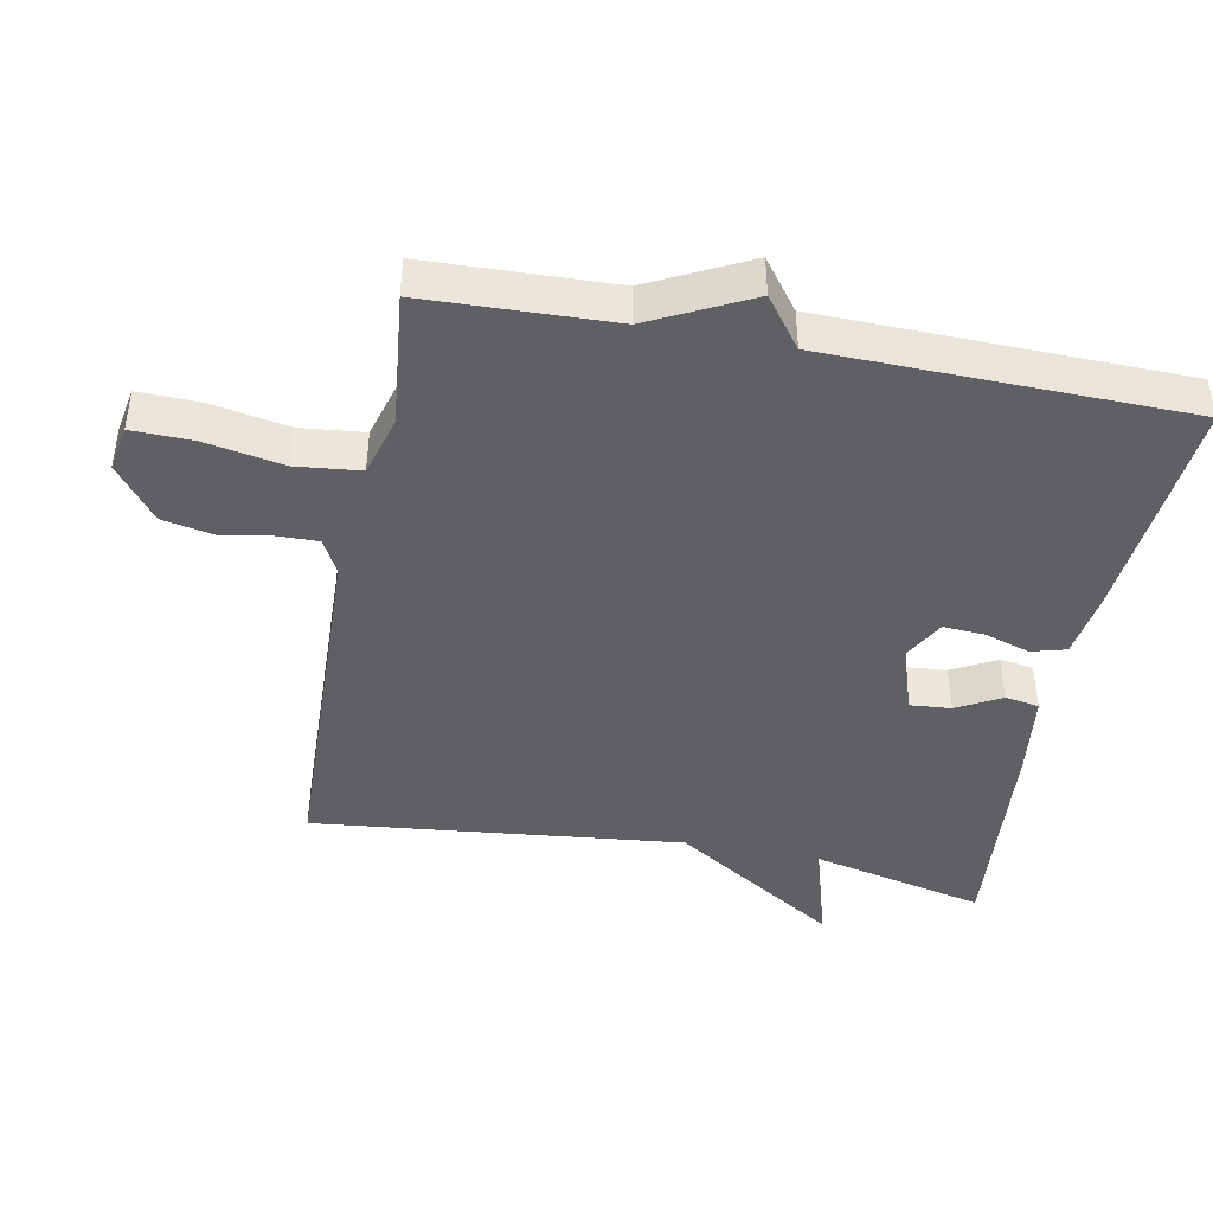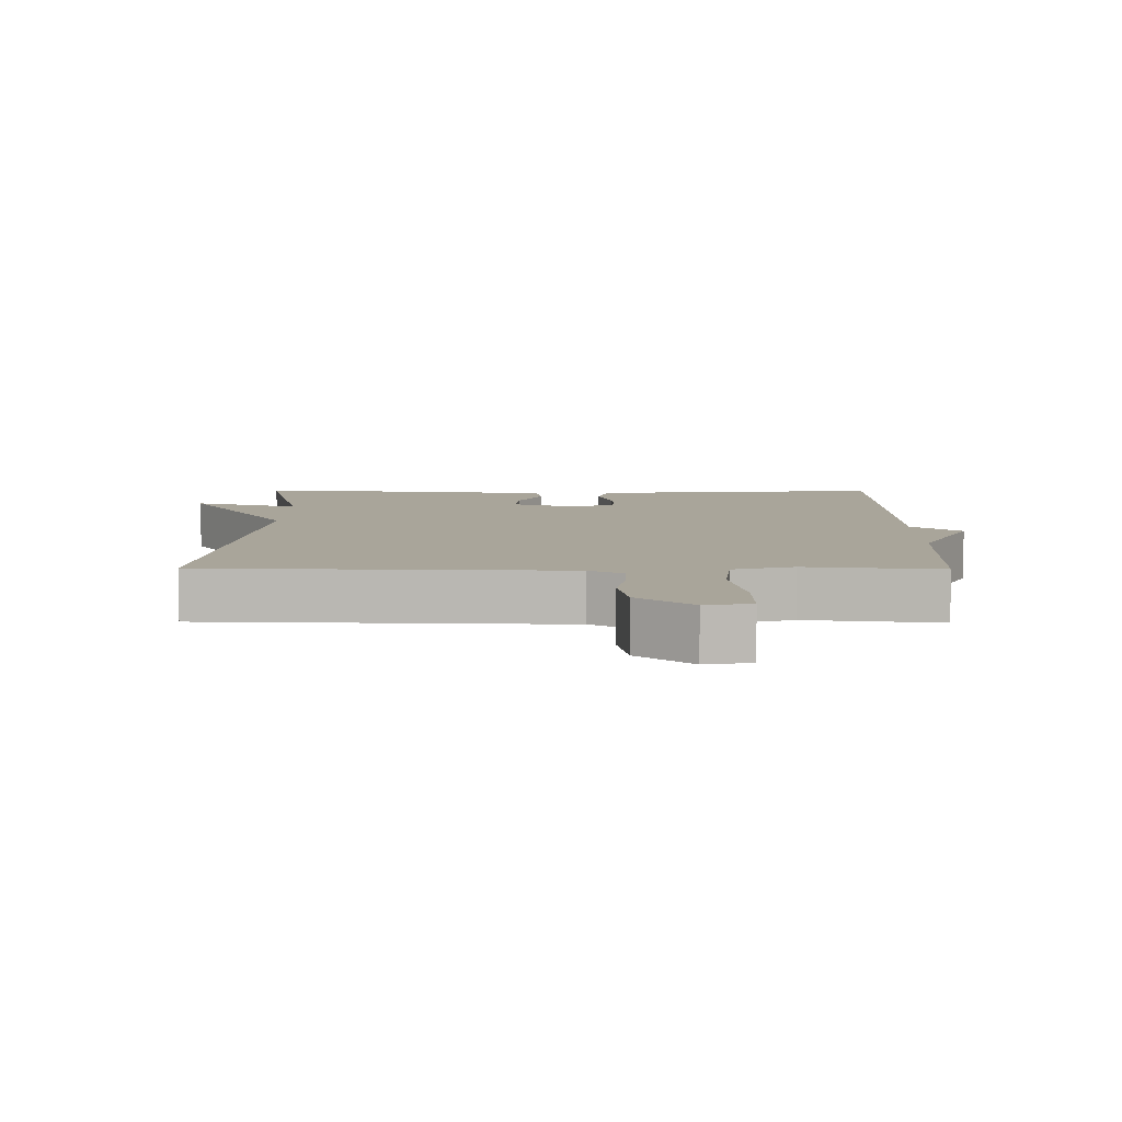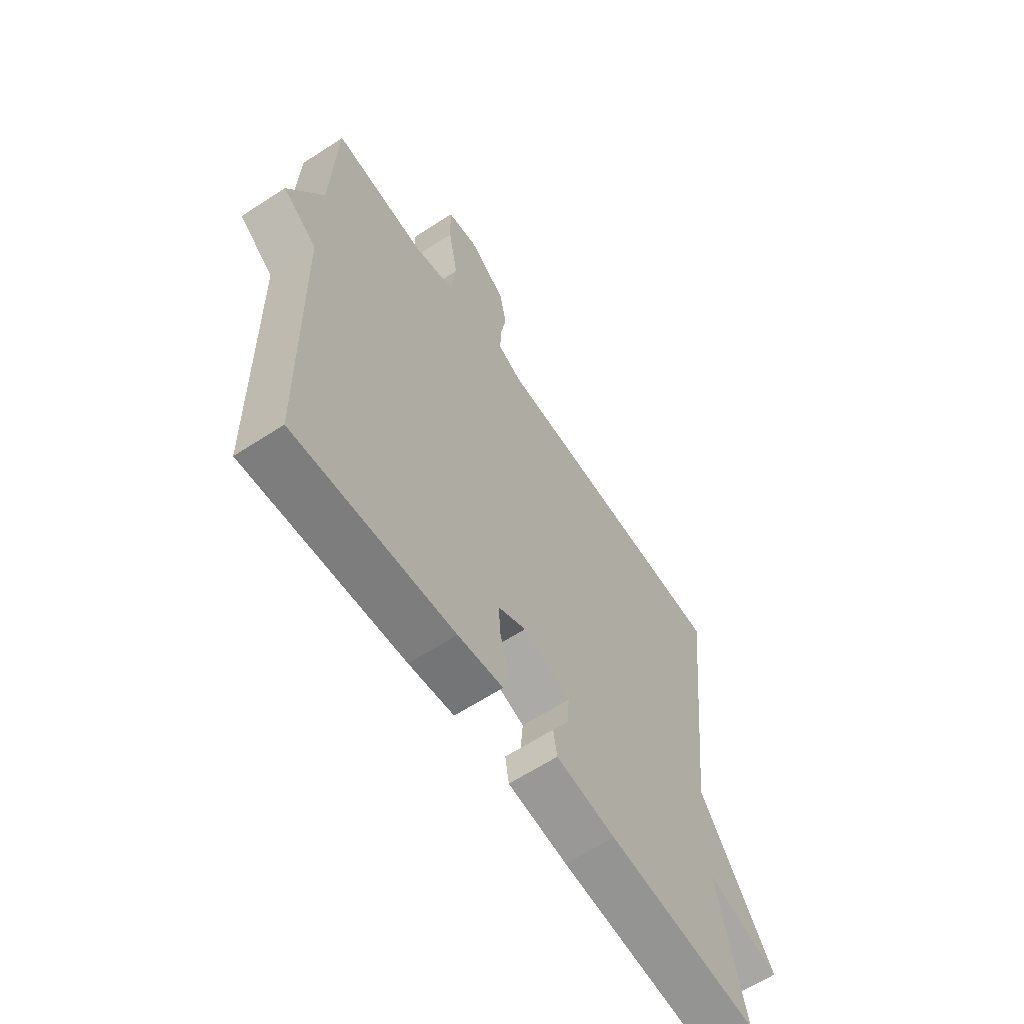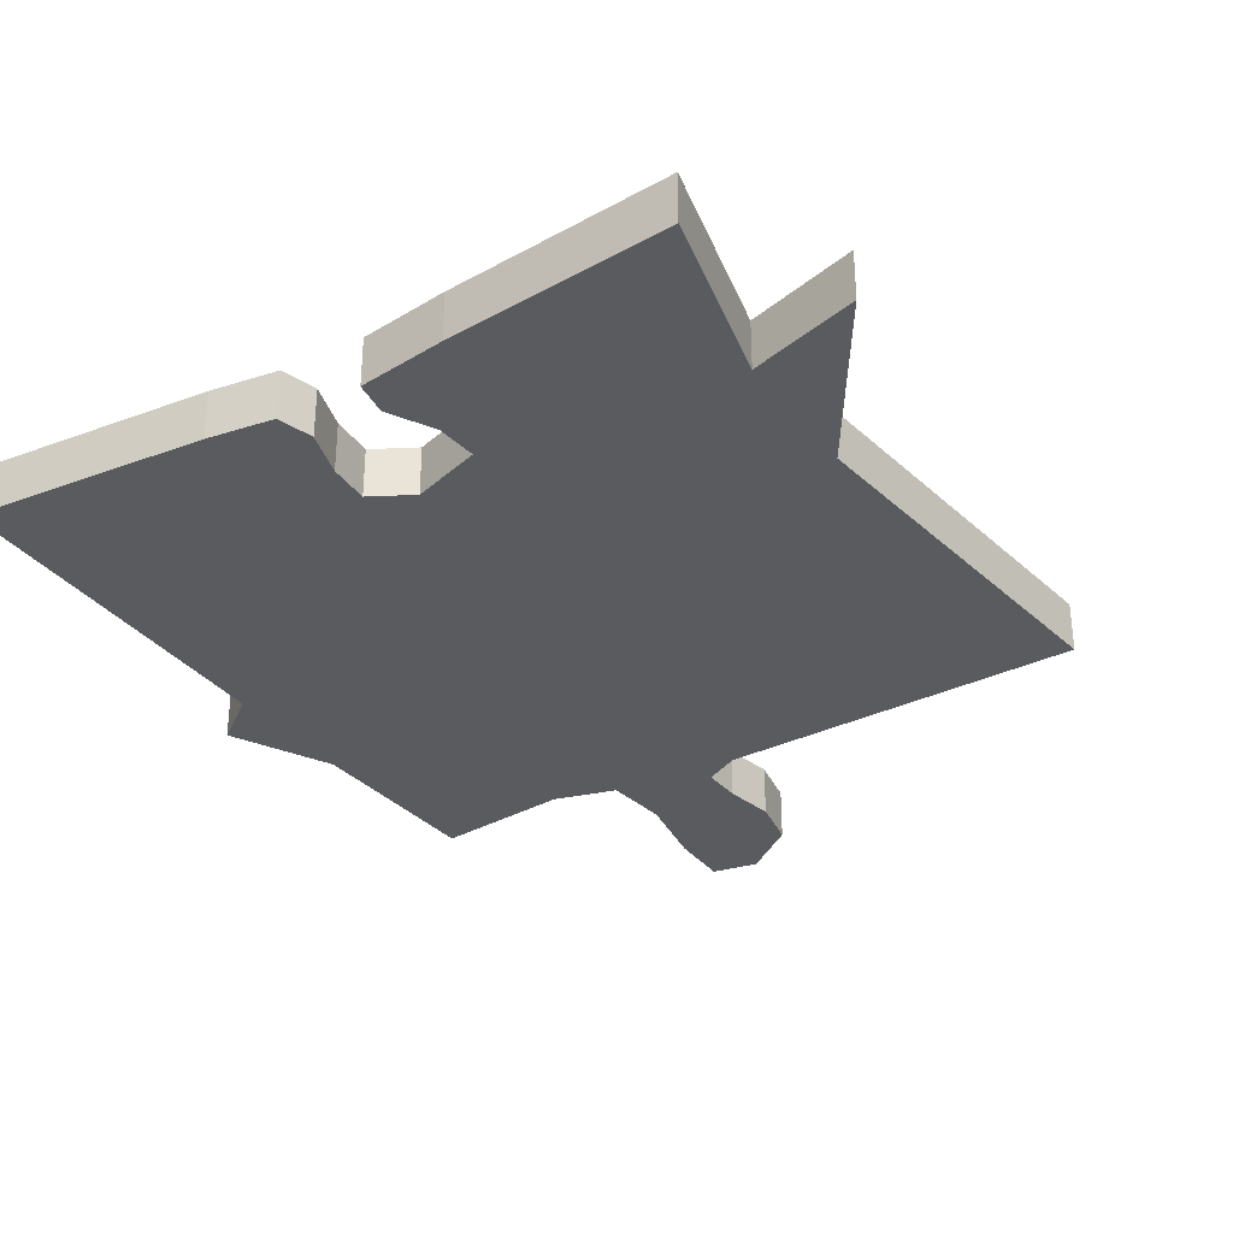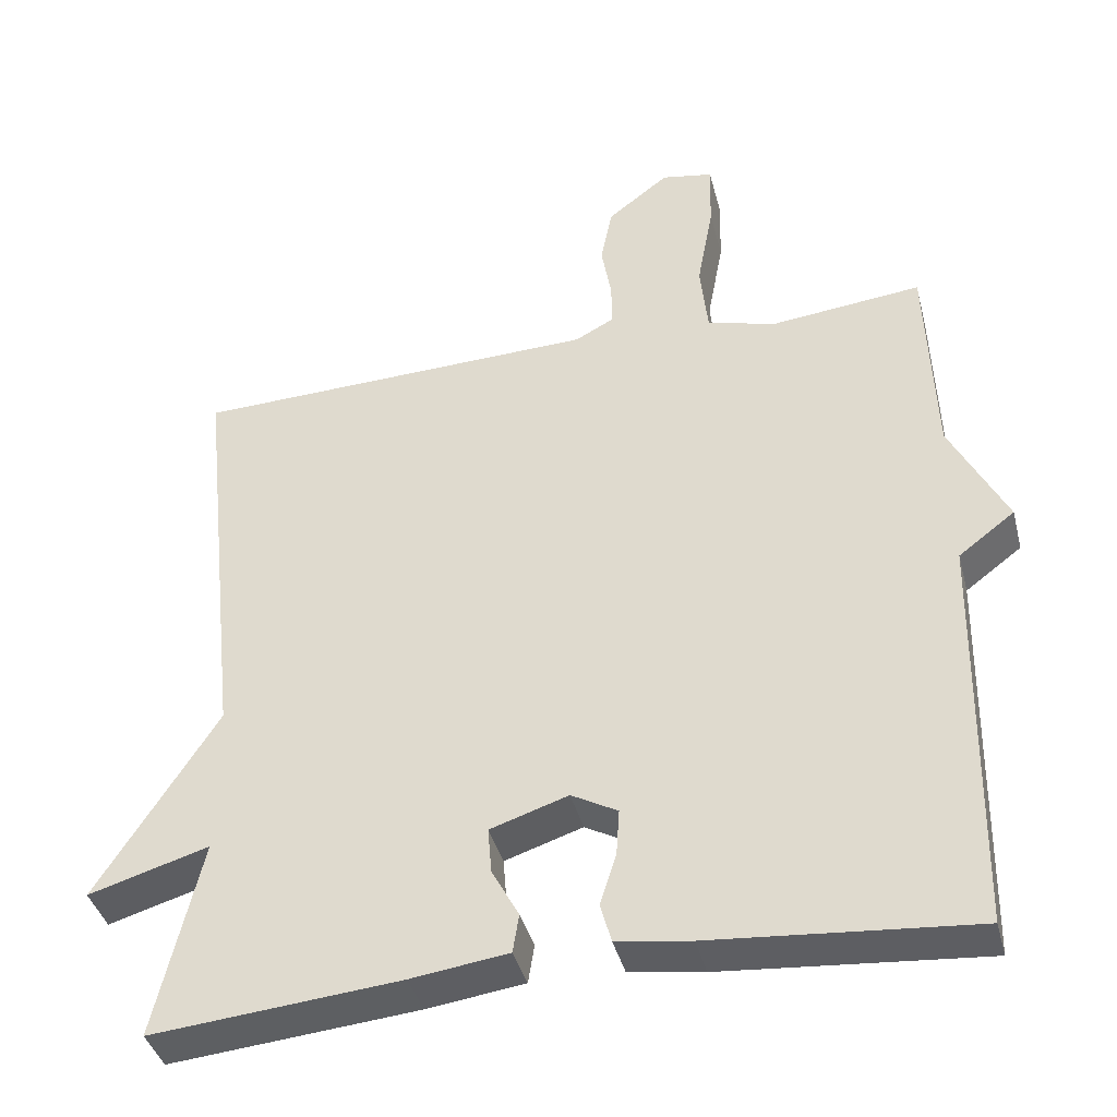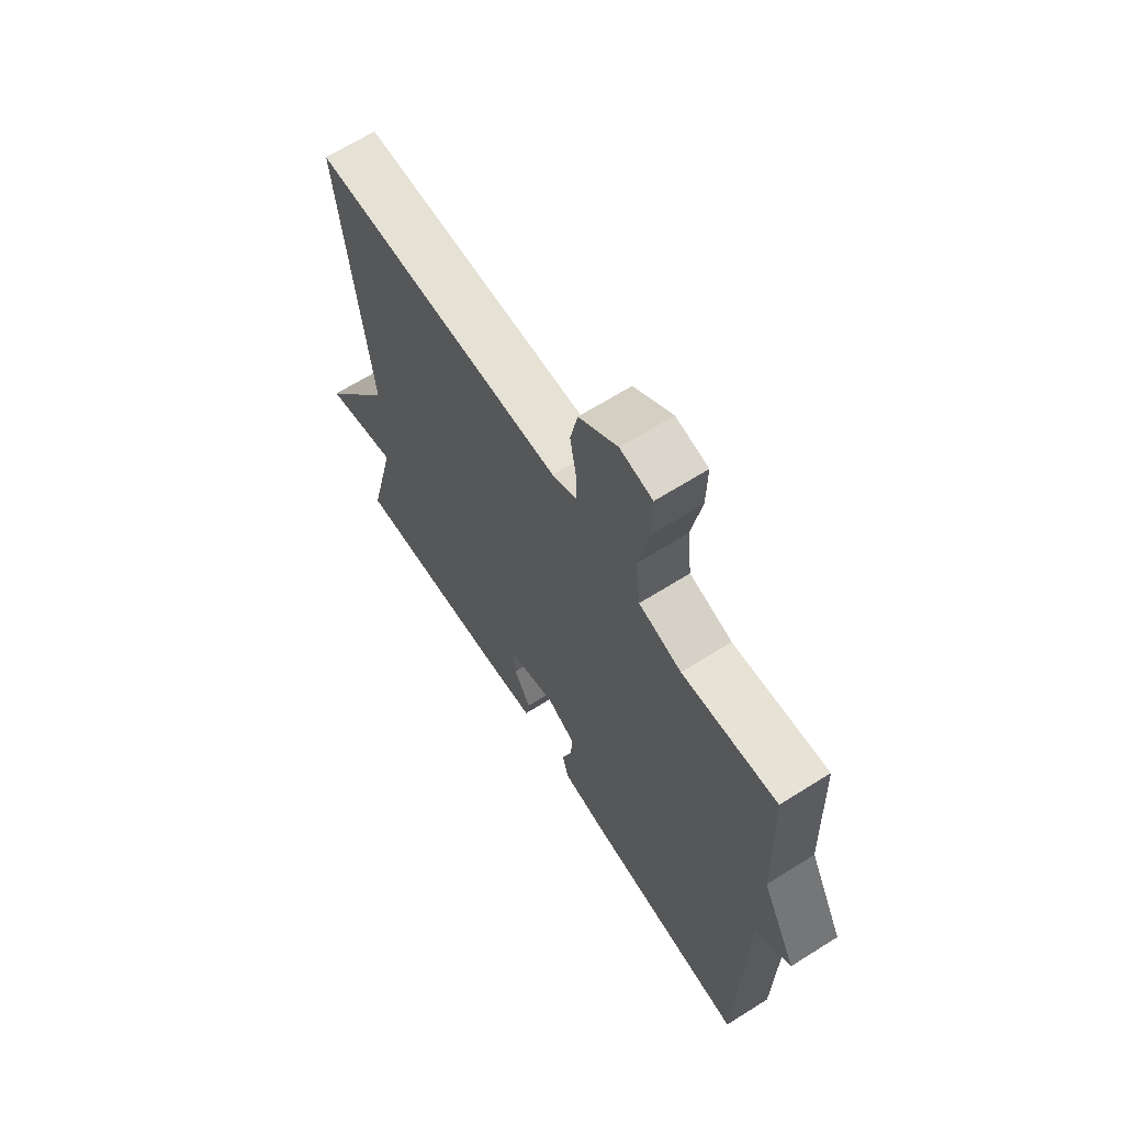
<metadata>
{"format":"obj","ext":"obj","renderer":"f3d","projection":"perspective","resolution":1024,"background":"white","views":[{"elev":-43.2,"azim":79.0,"up":"+Y"},{"elev":7.5,"azim":0.5,"up":"+Y"},{"elev":-63.0,"azim":123.4,"up":"+Z"},{"elev":-32.3,"azim":-147.6,"up":"+Y"},{"elev":-40.0,"azim":14.3,"up":"+Z"},{"elev":66.1,"azim":57.7,"up":"+Z"}]}
</metadata>
<code>
v -0.5 0.07 0.5
v 0.028 0.07 0.517
v 0.079 0.07 0.544
v 0.078 0.07 0.602
v 0.065 0.07 0.676
v 0.08 0.07 0.752
v 0.16 0.07 0.814
v 0.227 0.07 0.802
v 0.225 0.07 0.713
v 0.204 0.07 0.598
v 0.214 0.07 0.504
v 0.303 0.07 0.479
v 0.5 0.07 0.5
v 0.51 0.07 0.226
v 0.583 0.07 0.081
v 0.51 0.07 0.026
v 0.5 0.07 -0.5
v 0.161 0.07 -0.471
v 0.065 0.07 -0.457
v 0.051 0.07 -0.406
v 0.072 0.07 -0.339
v 0.076 0.07 -0.279
v 0.016 0.07 -0.246
v -0.085 0.07 -0.279
v -0.08 0.07 -0.339
v -0.045 0.07 -0.404
v -0.053 0.07 -0.454
v -0.179 0.07 -0.471
v -0.5 0.07 -0.5
v -0.441 0.07 -0.244
v -0.597 0.07 -0.29
v -0.441 0.07 -0.044
v -0.5 0 0.5
v 0.028 0 0.517
v 0.079 0 0.544
v 0.078 0 0.602
v 0.065 0 0.676
v 0.08 0 0.752
v 0.16 0 0.814
v 0.227 0 0.802
v 0.225 0 0.713
v 0.204 0 0.598
v 0.214 0 0.504
v 0.303 0 0.479
v 0.5 0 0.5
v 0.51 0 0.226
v 0.583 0 0.081
v 0.51 0 0.026
v 0.5 0 -0.5
v 0.161 0 -0.471
v 0.065 0 -0.457
v 0.051 0 -0.406
v 0.072 0 -0.339
v 0.076 0 -0.279
v 0.016 0 -0.246
v -0.085 0 -0.279
v -0.08 0 -0.339
v -0.045 0 -0.404
v -0.053 0 -0.454
v -0.179 0 -0.471
v -0.5 0 -0.5
v -0.441 0 -0.244
v -0.597 0 -0.29
v -0.441 0 -0.044
f 30 31 32
f 28 29 30
f 27 28 30
f 26 27 30
f 25 26 30
f 24 25 30 32
f 32 1 2
f 24 32 2
f 23 24 2
f 19 20 21
f 18 19 21
f 17 18 21
f 16 17 21
f 16 21 22
f 23 2 3
f 22 23 3
f 16 22 3
f 15 16 3
f 14 15 3
f 8 9 10
f 7 8 10
f 6 7 10
f 5 6 10
f 4 5 10
f 4 10 11
f 3 4 11
f 14 3 11
f 12 13 14
f 11 12 14
f 64 63 62
f 62 61 60
f 62 60 59
f 62 59 58
f 62 58 57
f 64 62 57 56
f 34 33 64
f 34 64 56
f 34 56 55
f 53 52 51
f 53 51 50
f 53 50 49
f 53 49 48
f 54 53 48
f 35 34 55
f 35 55 54
f 35 54 48
f 35 48 47
f 35 47 46
f 42 41 40
f 42 40 39
f 42 39 38
f 42 38 37
f 42 37 36
f 43 42 36
f 43 36 35
f 43 35 46
f 46 45 44
f 46 44 43
f 1 33 34 2
f 2 34 35 3
f 3 35 36 4
f 4 36 37 5
f 5 37 38 6
f 6 38 39 7
f 7 39 40 8
f 8 40 41 9
f 9 41 42 10
f 10 42 43 11
f 11 43 44 12
f 12 44 45 13
f 13 45 46 14
f 14 46 47 15
f 15 47 48 16
f 16 48 49 17
f 17 49 50 18
f 18 50 51 19
f 19 51 52 20
f 20 52 53 21
f 21 53 54 22
f 22 54 55 23
f 23 55 56 24
f 24 56 57 25
f 25 57 58 26
f 26 58 59 27
f 27 59 60 28
f 28 60 61 29
f 29 61 62 30
f 30 62 63 31
f 31 63 64 32
f 32 64 33 1

</code>
